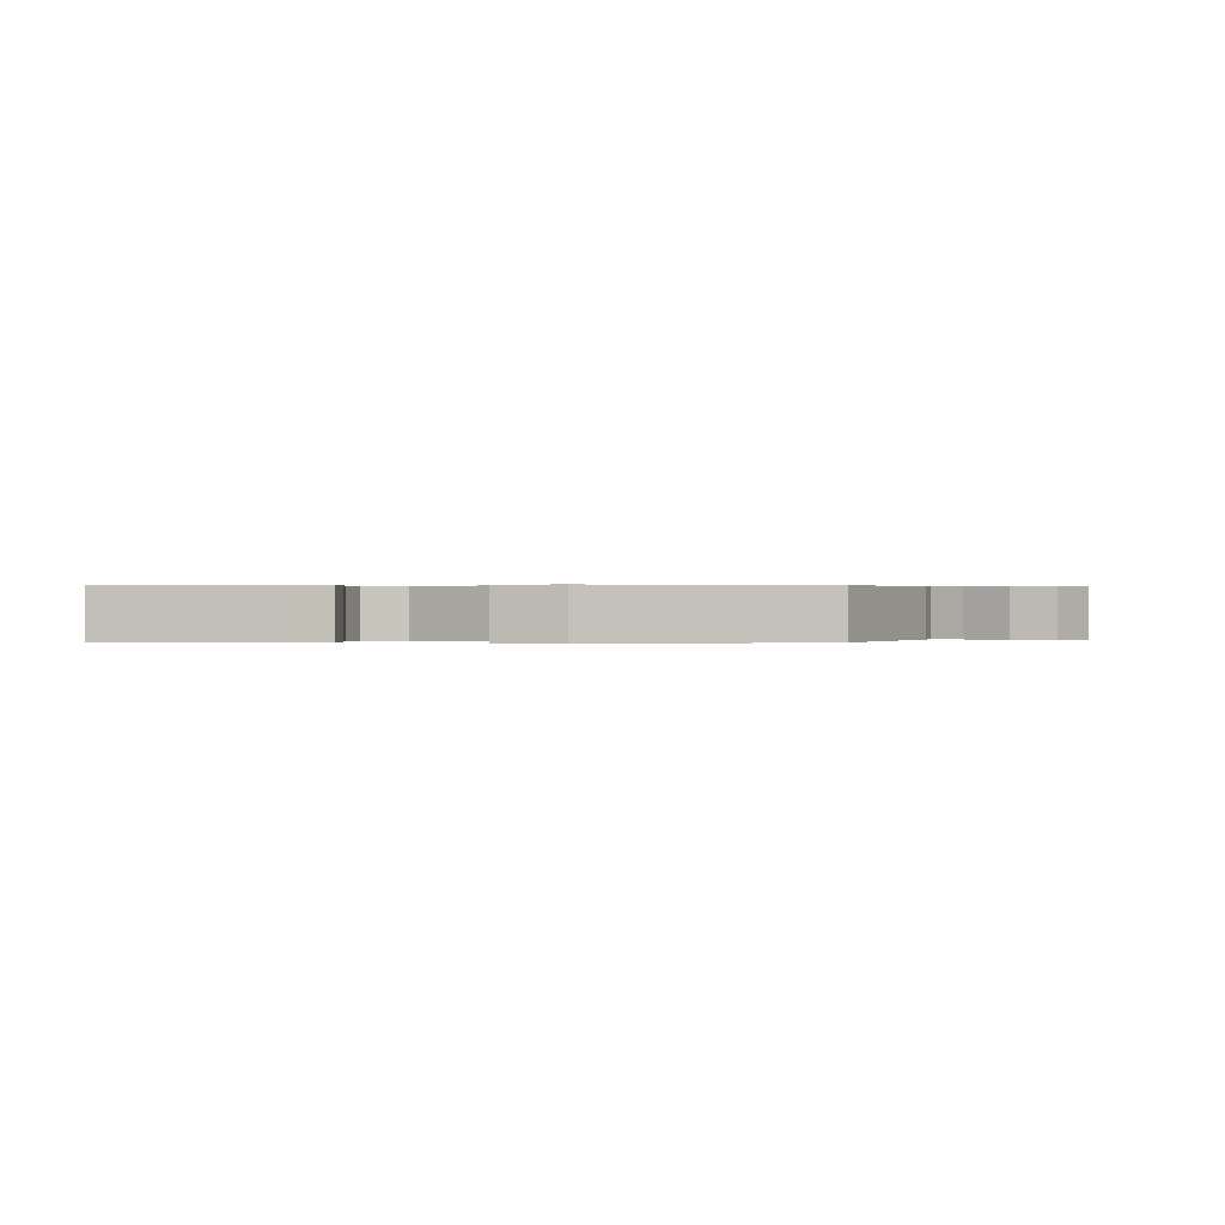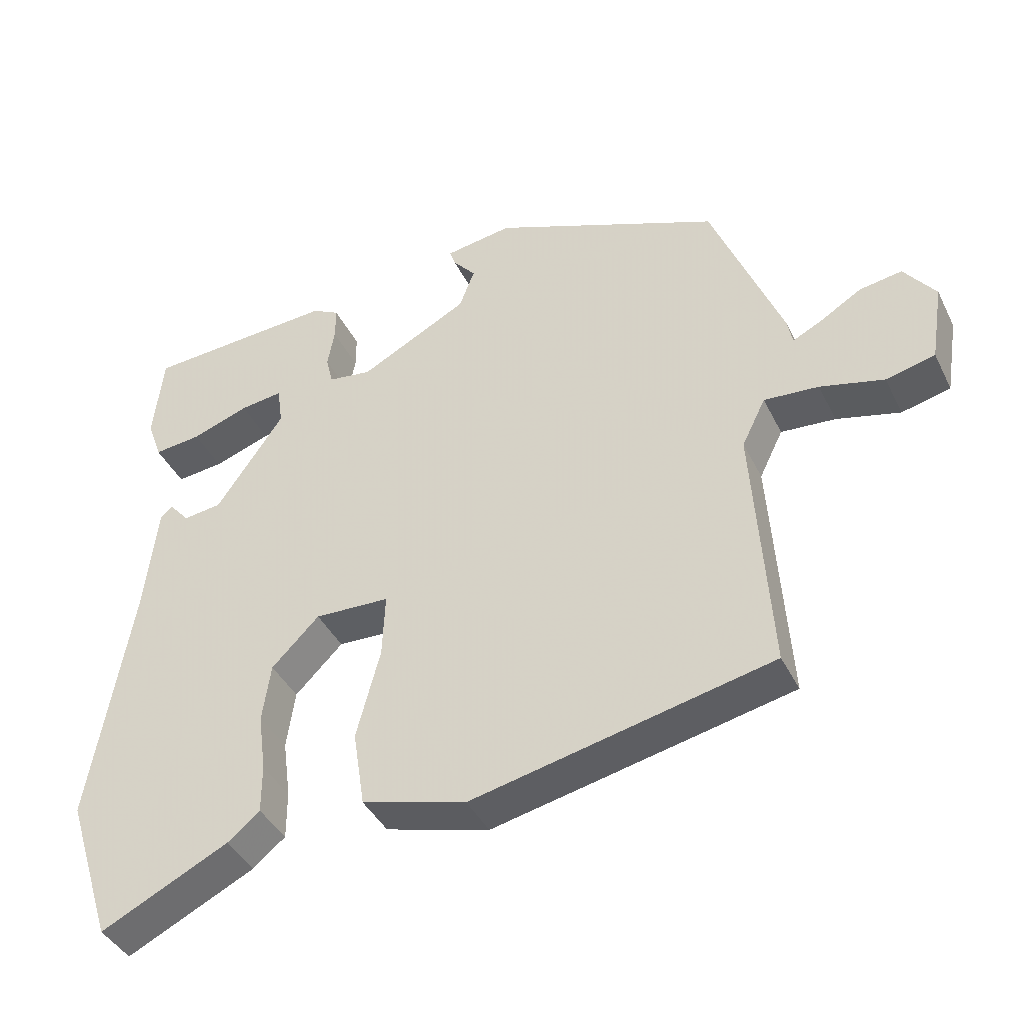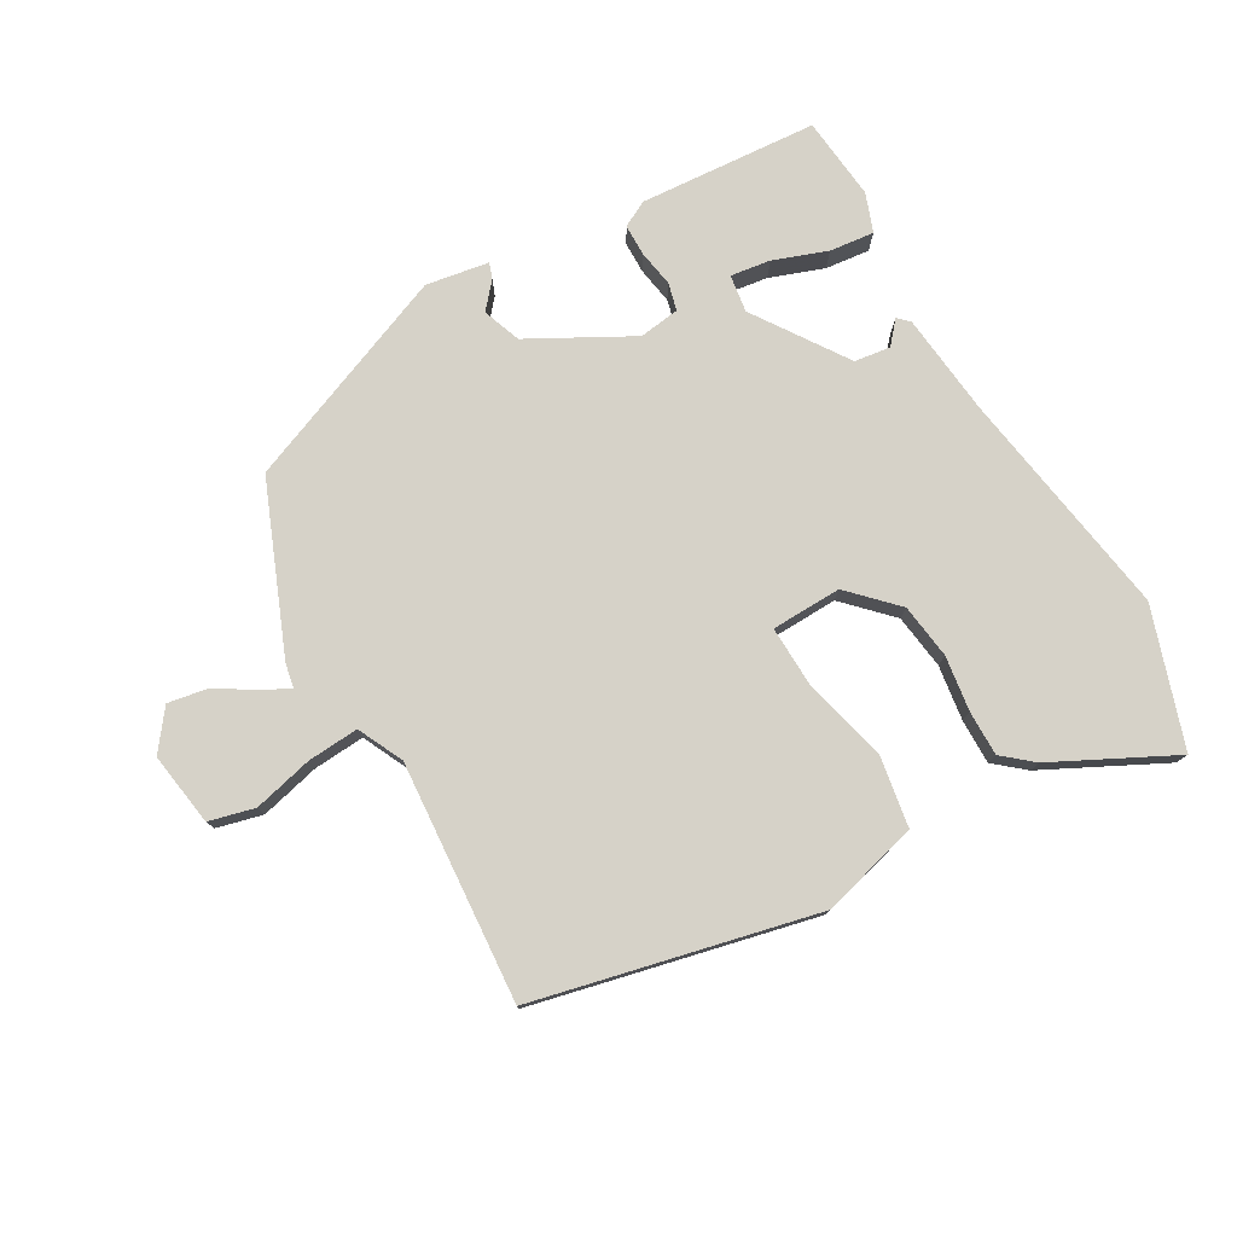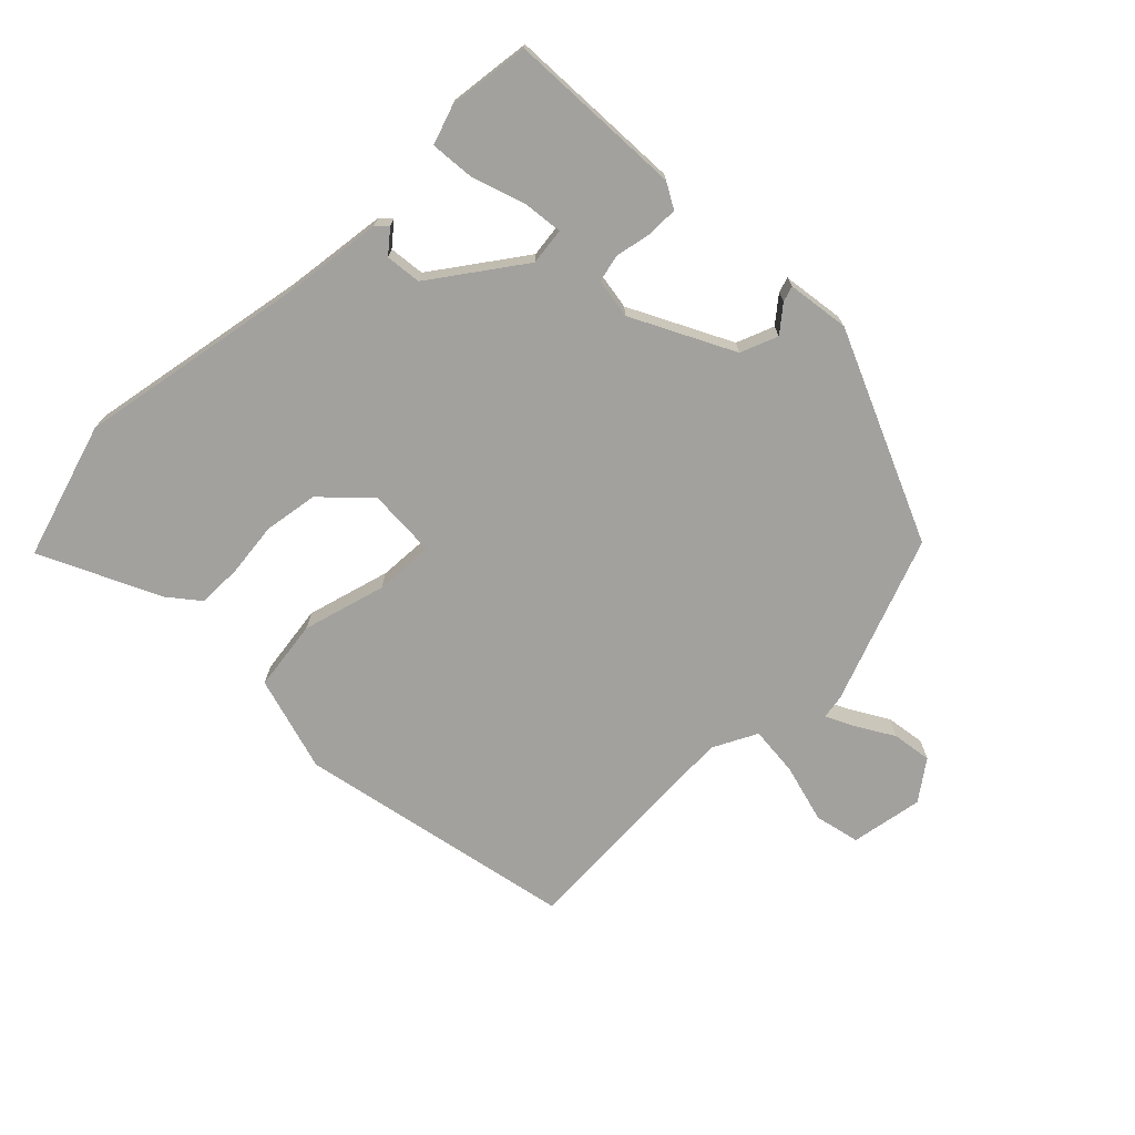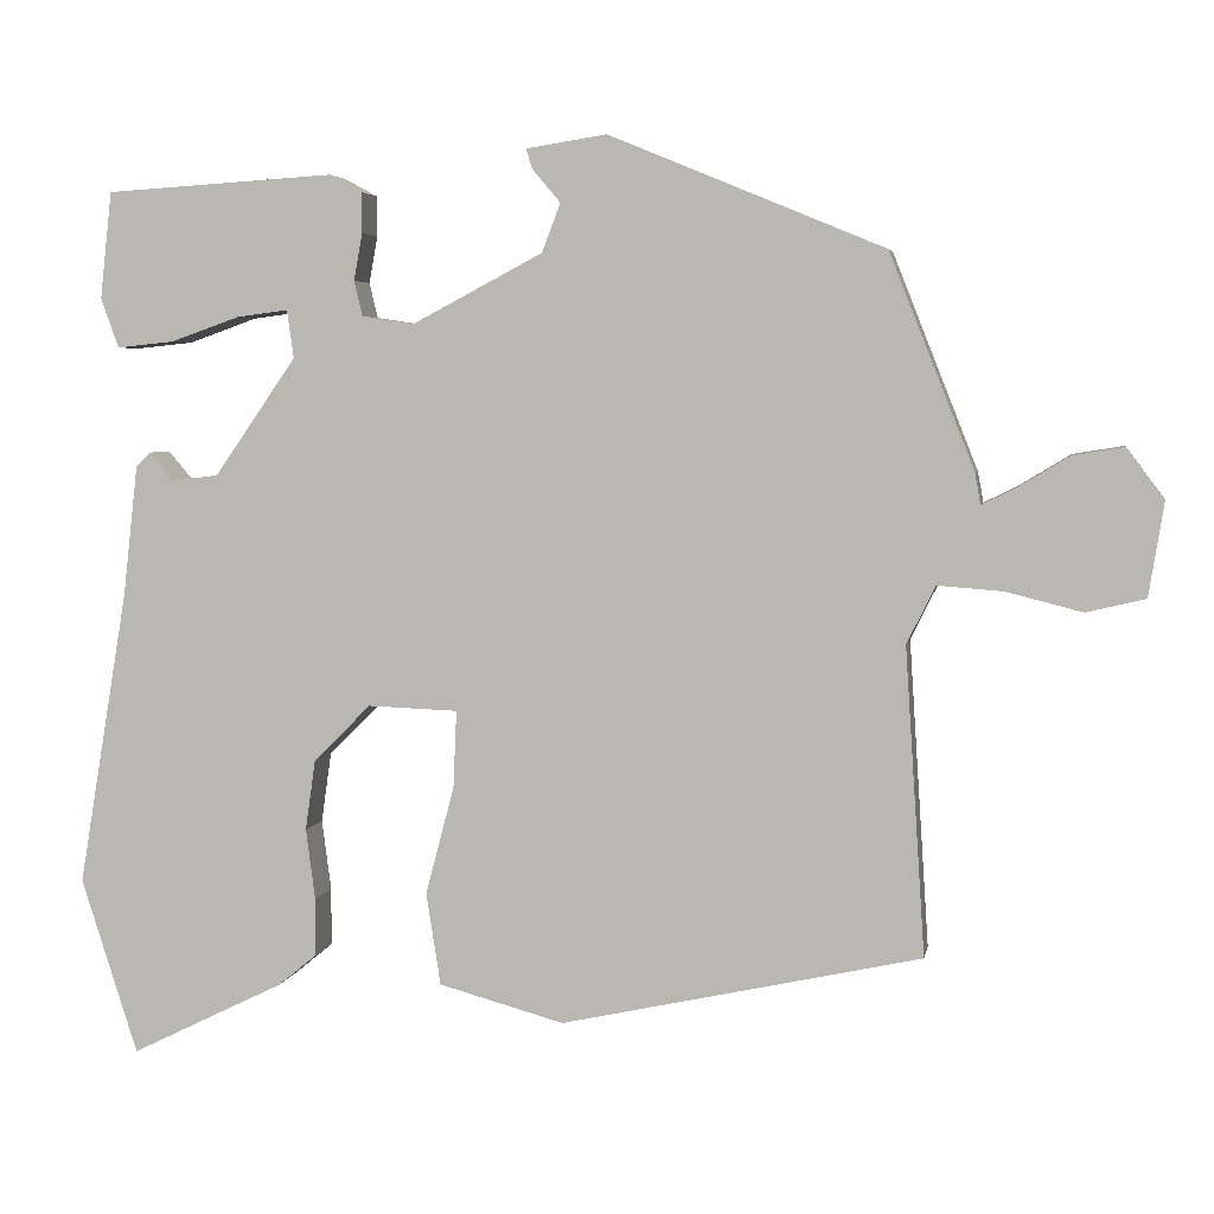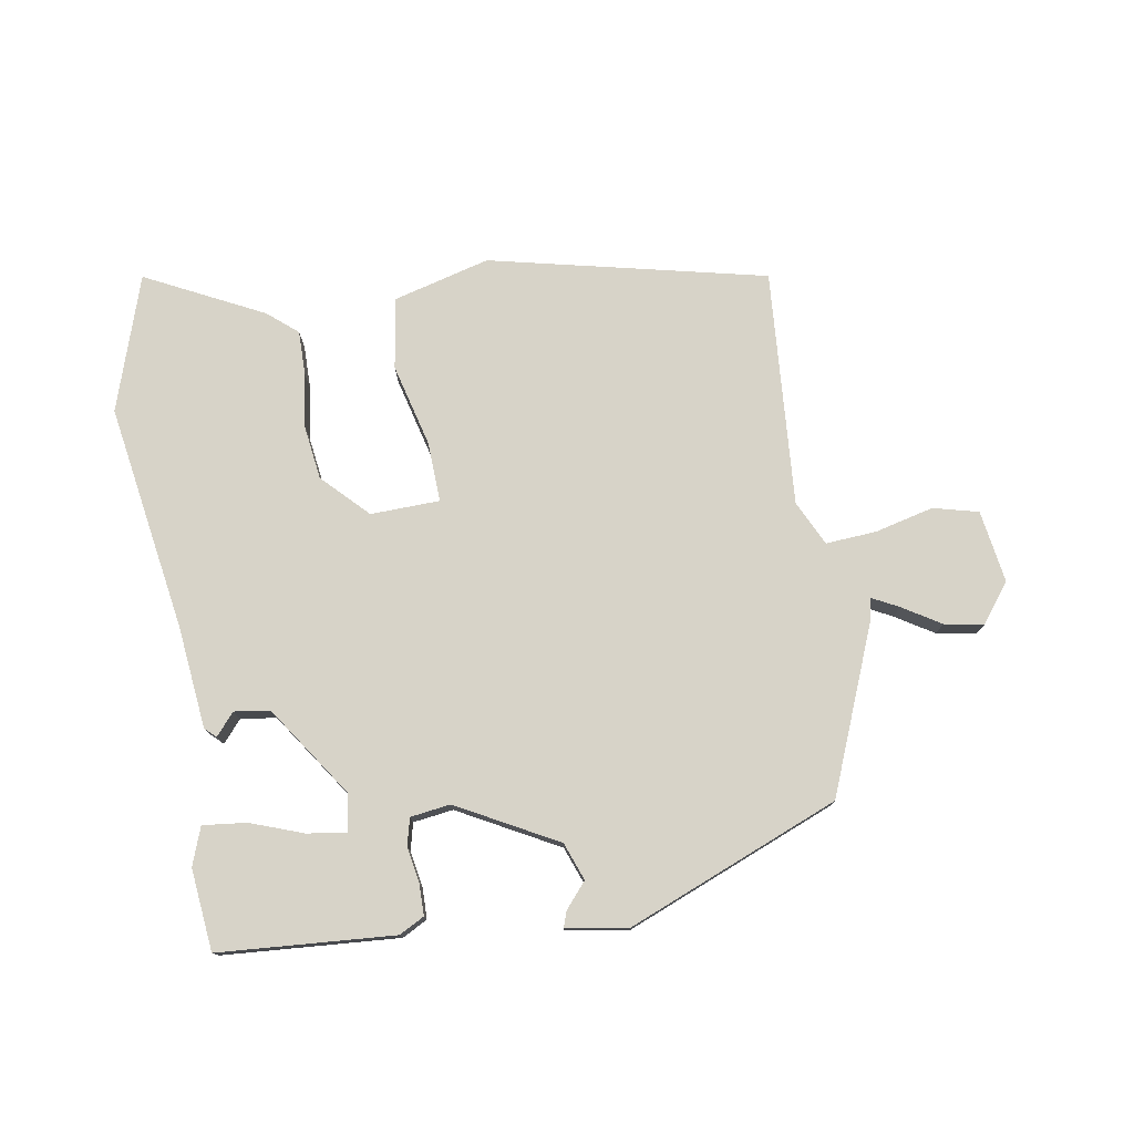
<metadata>
{"format":"obj","ext":"obj","renderer":"f3d","projection":"perspective","resolution":1024,"background":"white","views":[{"elev":0.2,"azim":6.0,"up":"+Y"},{"elev":-40.8,"azim":24.5,"up":"+Z"},{"elev":77.6,"azim":150.7,"up":"+Y"},{"elev":-72.0,"azim":-46.0,"up":"+Y"},{"elev":4.5,"azim":10.2,"up":"+Z"},{"elev":77.0,"azim":-9.0,"up":"+Y"}]}
</metadata>
<code>
v 0.495 0.07 -0.452
v 0.066 0.07 -0.546
v -0.083 0.07 -0.505
v -0.1 0.07 -0.395
v -0.066 0.07 -0.266
v -0.062 0.07 -0.174
v -0.169 0.07 -0.17
v -0.237 0.07 -0.238
v -0.249 0.07 -0.322
v -0.238 0.07 -0.406
v -0.238 0.07 -0.475
v -0.284 0.07 -0.513
v -0.467 0.07 -0.603
v -0.534 0.07 -0.393
v -0.475 0.07 -0.042
v -0.457 0.07 0.116
v -0.44 0.07 0.132
v -0.411 0.07 0.098
v -0.356 0.07 0.105
v -0.259 0.07 0.245
v -0.267 0.07 0.302
v -0.328 0.07 0.294
v -0.41 0.07 0.265
v -0.478 0.07 0.258
v -0.499 0.07 0.317
v -0.485 0.07 0.444
v -0.213 0.07 0.461
v -0.174 0.07 0.44
v -0.174 0.07 0.392
v -0.184 0.07 0.336
v -0.174 0.07 0.294
v -0.112 0.07 0.285
v 0.043 0.07 0.367
v 0.065 0.07 0.425
v 0.032 0.07 0.464
v 0.024 0.07 0.488
v 0.12 0.07 0.503
v 0.447 0.07 0.368
v 0.548 0.07 0.113
v 0.555 0.07 0.076
v 0.597 0.07 0.097
v 0.656 0.07 0.133
v 0.717 0.07 0.143
v 0.762 0.07 0.083
v 0.744 0.07 -0.029
v 0.674 0.07 -0.046
v 0.583 0.07 -0.023
v 0.505 0.07 -0.017
v 0.471 0.07 -0.086
v 0.495 0 -0.452
v 0.066 0 -0.546
v -0.083 0 -0.505
v -0.1 0 -0.395
v -0.066 0 -0.266
v -0.062 0 -0.174
v -0.169 0 -0.17
v -0.237 0 -0.238
v -0.249 0 -0.322
v -0.238 0 -0.406
v -0.238 0 -0.475
v -0.284 0 -0.513
v -0.467 0 -0.603
v -0.534 0 -0.393
v -0.475 0 -0.042
v -0.457 0 0.116
v -0.44 0 0.132
v -0.411 0 0.098
v -0.356 0 0.105
v -0.259 0 0.245
v -0.267 0 0.302
v -0.328 0 0.294
v -0.41 0 0.265
v -0.478 0 0.258
v -0.499 0 0.317
v -0.485 0 0.444
v -0.213 0 0.461
v -0.174 0 0.44
v -0.174 0 0.392
v -0.184 0 0.336
v -0.174 0 0.294
v -0.112 0 0.285
v 0.043 0 0.367
v 0.065 0 0.425
v 0.032 0 0.464
v 0.024 0 0.488
v 0.12 0 0.503
v 0.447 0 0.368
v 0.548 0 0.113
v 0.555 0 0.076
v 0.597 0 0.097
v 0.656 0 0.133
v 0.717 0 0.143
v 0.762 0 0.083
v 0.744 0 -0.029
v 0.674 0 -0.046
v 0.583 0 -0.023
v 0.505 0 -0.017
v 0.471 0 -0.086
f 44 45 46 47
f 44 47 48
f 41 42 43 44
f 40 41 44 48
f 39 40 48
f 38 39 48 49
f 34 35 36 37
f 33 34 37 38
f 32 33 38 49
f 27 28 29 30
f 25 26 27 30
f 22 23 24 25
f 21 22 25 30
f 20 21 30 31
f 15 16 17 18
f 15 18 19
f 14 15 19
f 9 10 11 12
f 8 9 12 13
f 2 3 4 5
f 2 5 6
f 1 2 6
f 49 1 6
f 32 49 6 7
f 31 32 7 8
f 14 19 20 31
f 8 13 14 31
f 96 95 94 93
f 97 96 93
f 93 92 91 90
f 97 93 90 89
f 97 89 88
f 98 97 88 87
f 86 85 84 83
f 87 86 83 82
f 98 87 82 81
f 79 78 77 76
f 79 76 75 74
f 74 73 72 71
f 79 74 71 70
f 80 79 70 69
f 67 66 65 64
f 68 67 64
f 68 64 63
f 61 60 59 58
f 62 61 58 57
f 54 53 52 51
f 55 54 51
f 55 51 50
f 55 50 98
f 56 55 98 81
f 57 56 81 80
f 80 69 68 63
f 80 63 62 57
f 1 50 51 2
f 2 51 52 3
f 3 52 53 4
f 4 53 54 5
f 5 54 55 6
f 6 55 56 7
f 7 56 57 8
f 8 57 58 9
f 9 58 59 10
f 10 59 60 11
f 11 60 61 12
f 12 61 62 13
f 13 62 63 14
f 14 63 64 15
f 15 64 65 16
f 16 65 66 17
f 17 66 67 18
f 18 67 68 19
f 19 68 69 20
f 20 69 70 21
f 21 70 71 22
f 22 71 72 23
f 23 72 73 24
f 24 73 74 25
f 25 74 75 26
f 26 75 76 27
f 27 76 77 28
f 28 77 78 29
f 29 78 79 30
f 30 79 80 31
f 31 80 81 32
f 32 81 82 33
f 33 82 83 34
f 34 83 84 35
f 35 84 85 36
f 36 85 86 37
f 37 86 87 38
f 38 87 88 39
f 39 88 89 40
f 40 89 90 41
f 41 90 91 42
f 42 91 92 43
f 43 92 93 44
f 44 93 94 45
f 45 94 95 46
f 46 95 96 47
f 47 96 97 48
f 48 97 98 49
f 49 98 50 1

</code>
